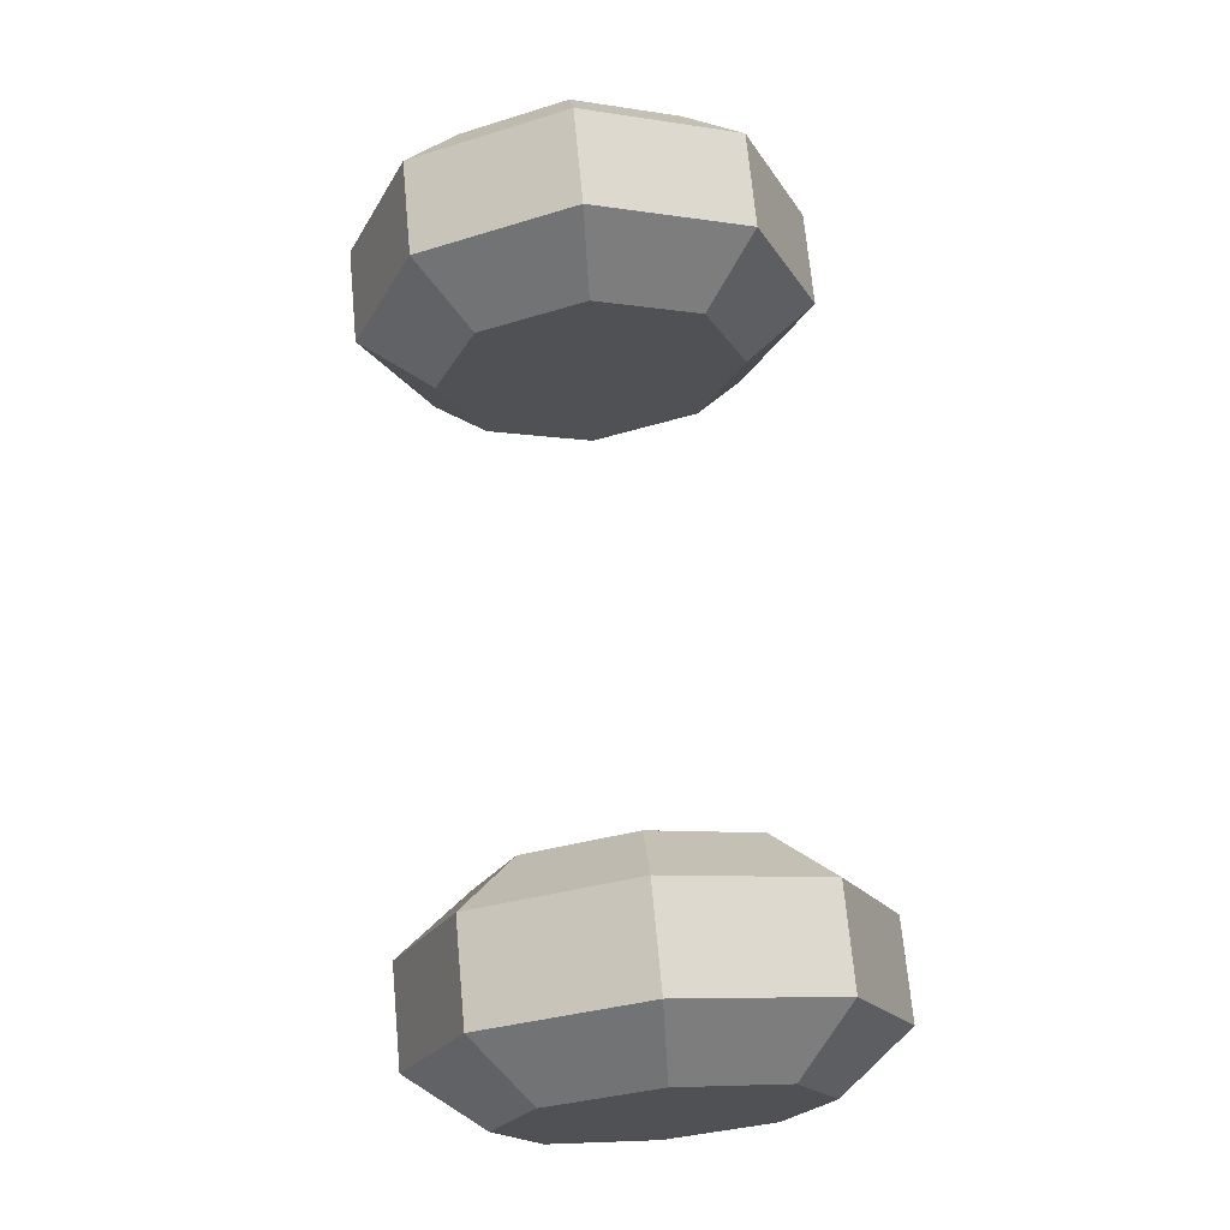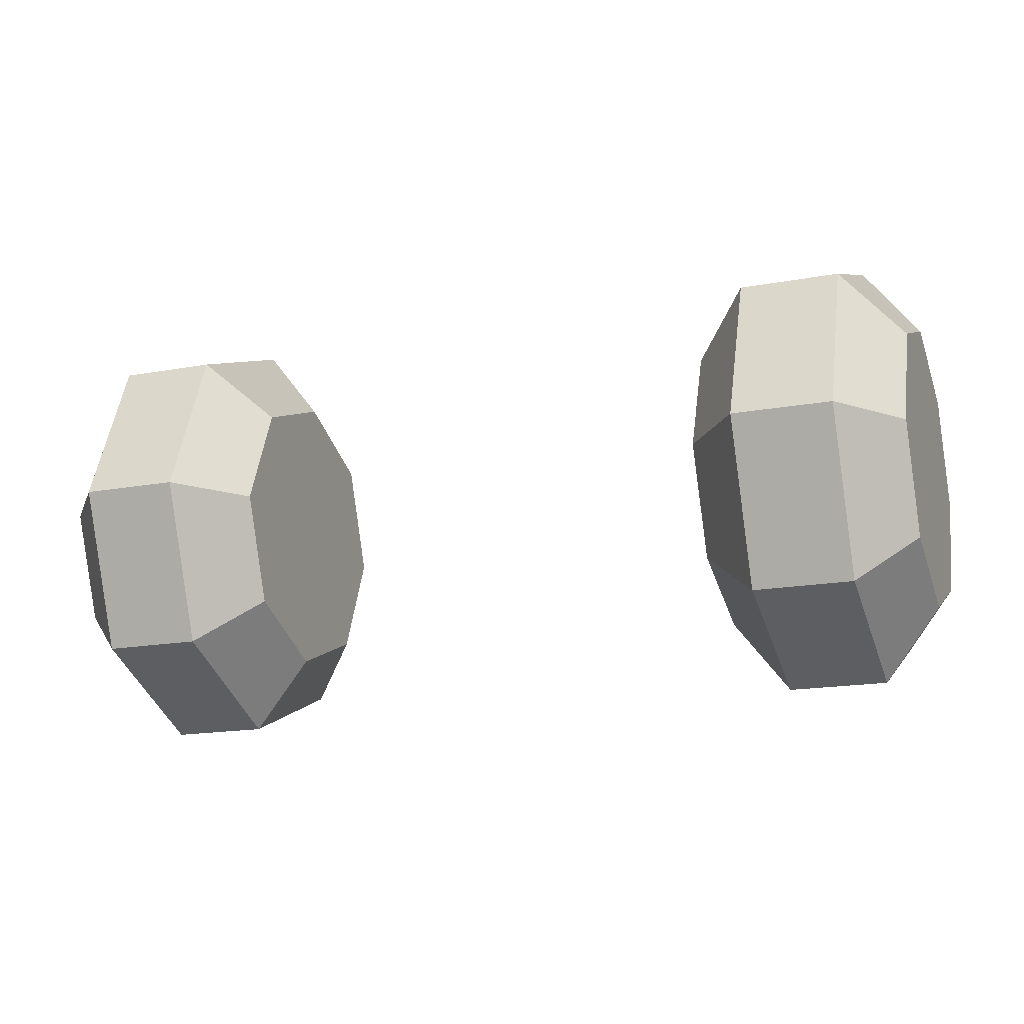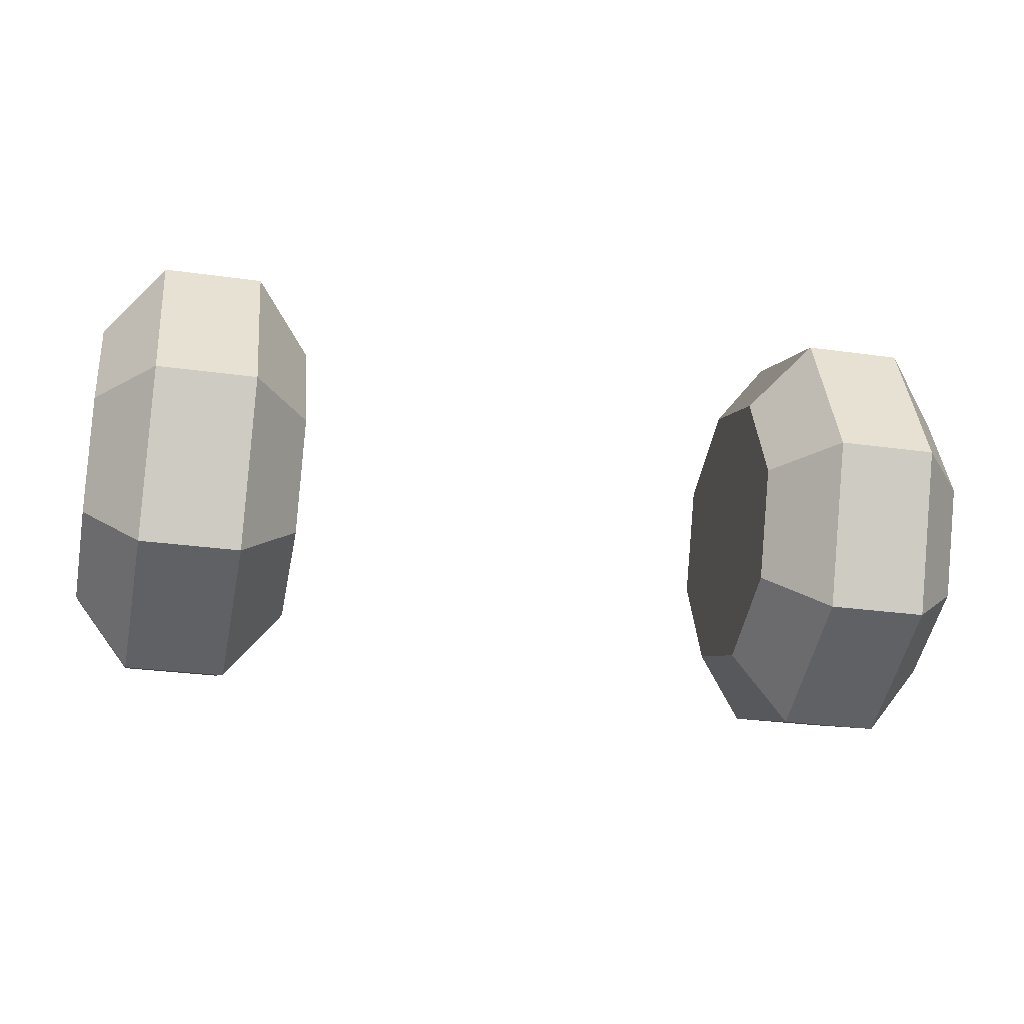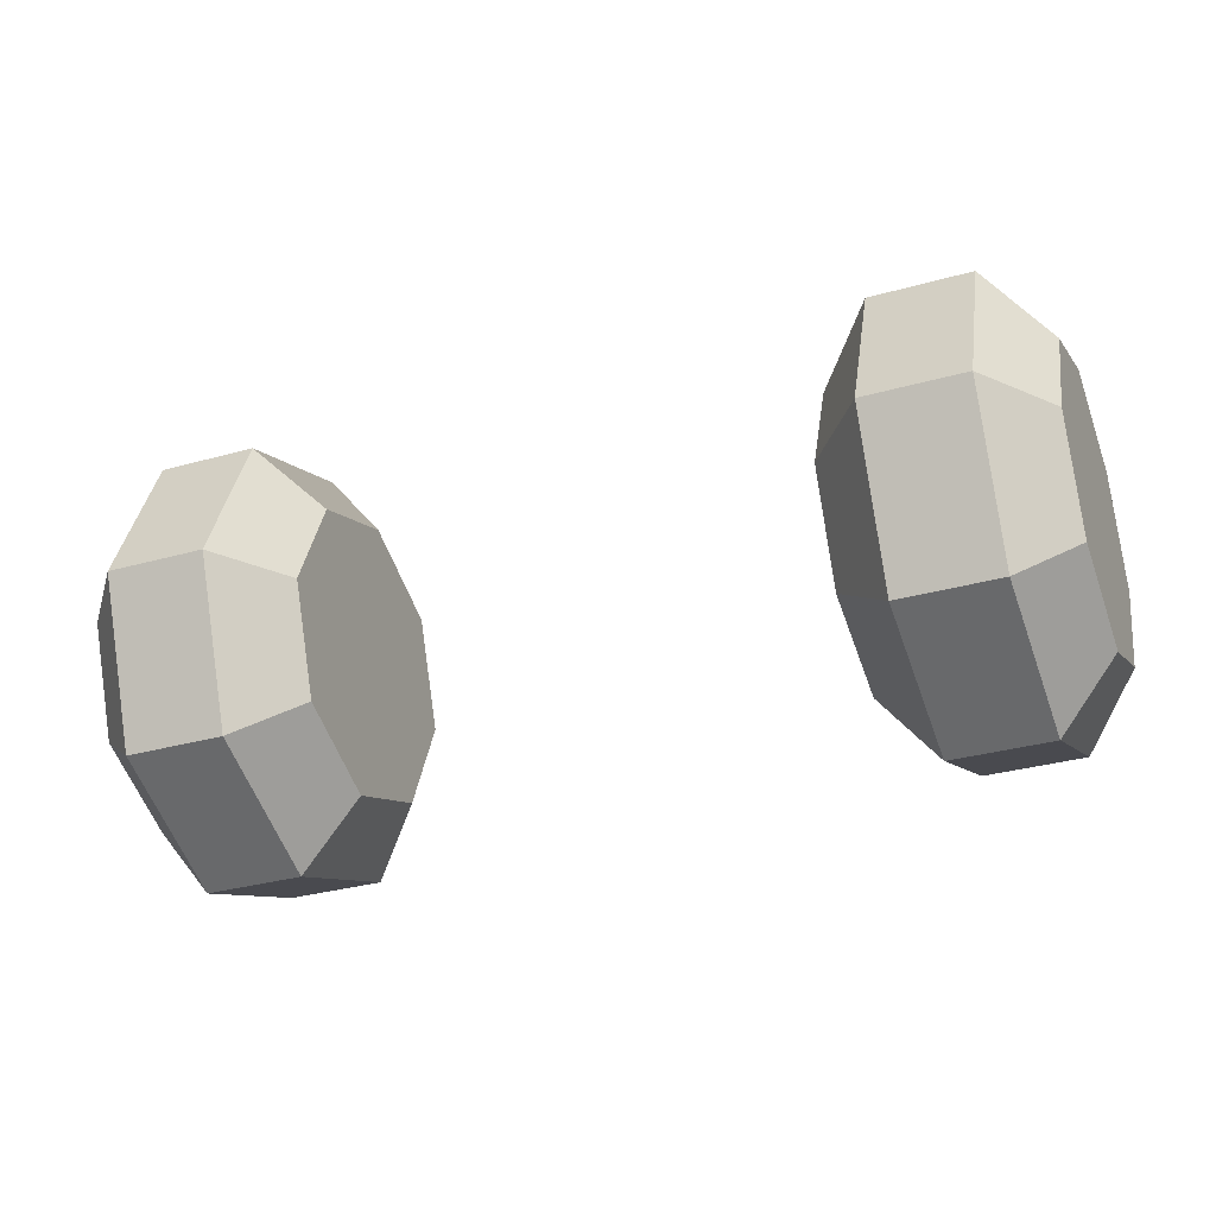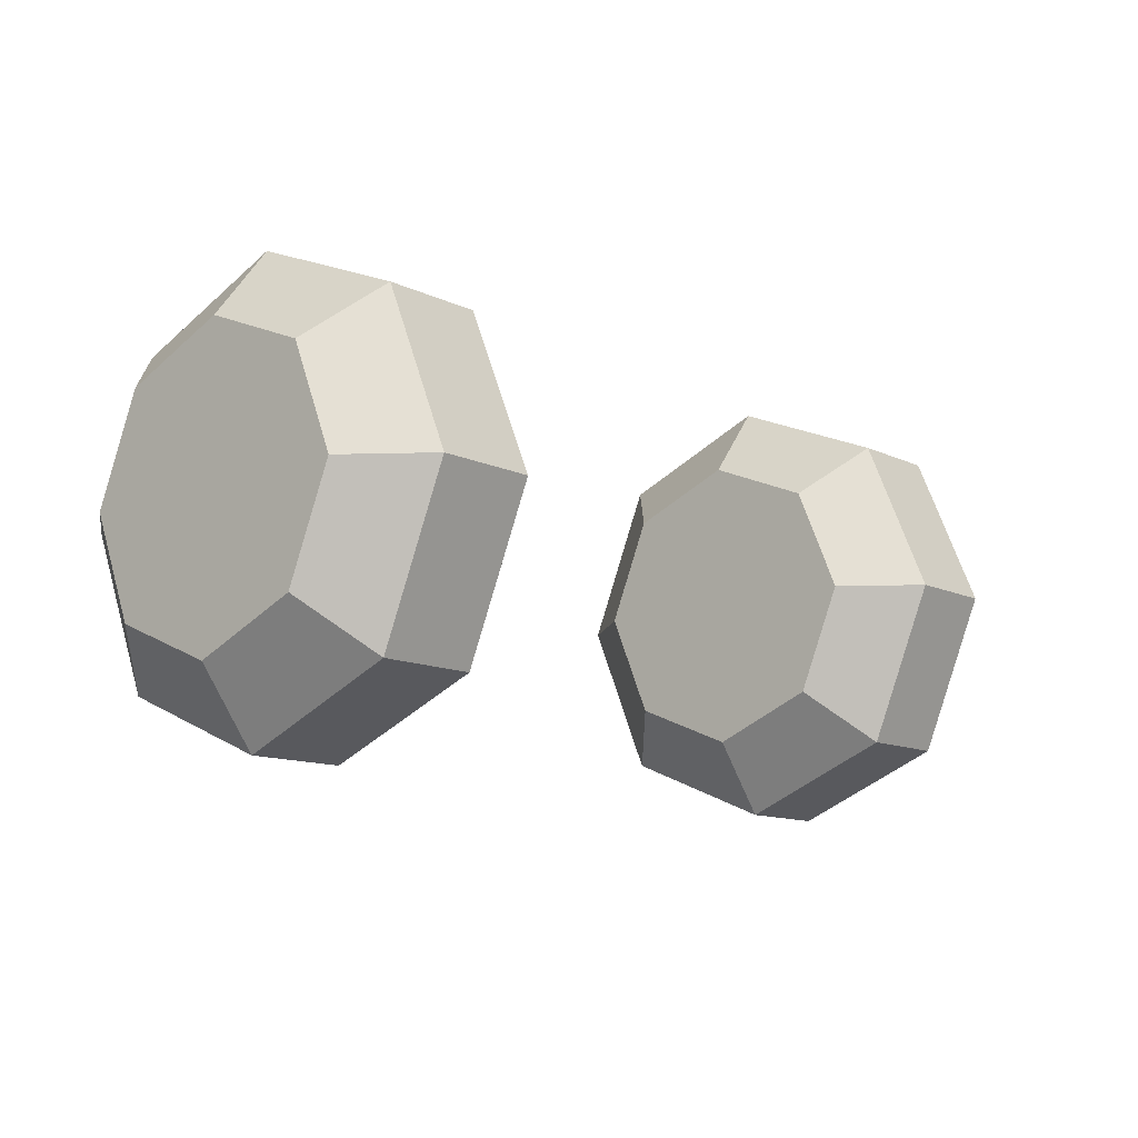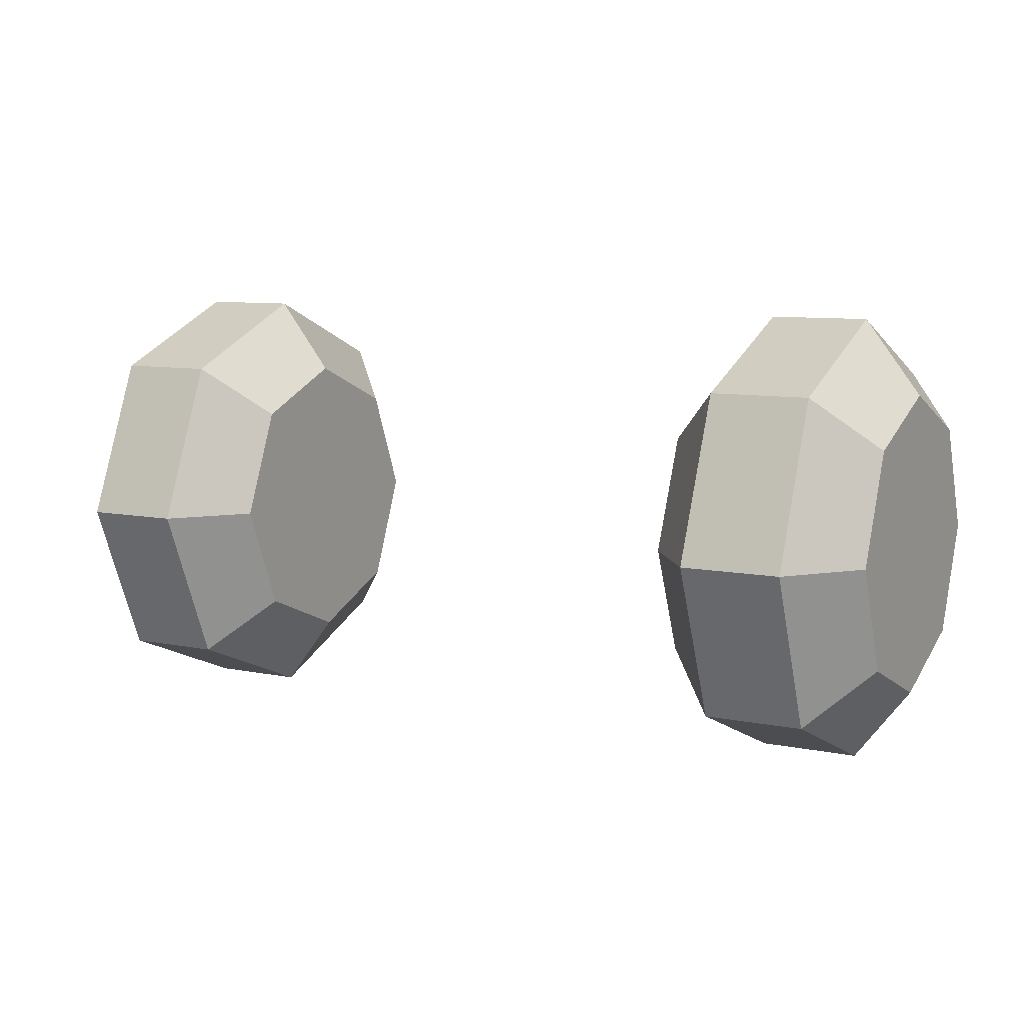
<metadata>
{"format":"obj","ext":"obj","renderer":"f3d","projection":"perspective","resolution":1024,"background":"white","views":[{"elev":69.5,"azim":84.7,"up":"+Z"},{"elev":-17.4,"azim":-159.9,"up":"+Z"},{"elev":-27.9,"azim":-12.2,"up":"+Z"},{"elev":-32.6,"azim":-158.7,"up":"+Y"},{"elev":-11.9,"azim":131.5,"up":"+Y"},{"elev":8.7,"azim":29.0,"up":"+Y"}]}
</metadata>
<code>
v -0.7 0.7 0.4252
v -0.7 0.3993 0.3007
v -0.7 0.2748 0
v -0.7 0.3993 -0.3007
v -0.7 0.7 -0.4252
v -0.7 1.001 -0.3007
v -0.7 1.125 0
v -0.7 1.001 0.3007
v -0.7 0.7 0.4252
v -0.8604 0.7 0.6333
v -0.8604 0.2522 0.4478
v -0.7 0.3993 0.3007
v -0.7 1.001 0.3007
v -0.8604 1.148 0.4478
v -0.8604 0.7 0.6333
v -0.7 0.7 0.4252
v -0.7 1.125 0
v -0.8604 1.333 -0
v -0.8604 1.148 0.4478
v -0.7 1.001 0.3007
v -0.7 1.001 -0.3007
v -0.8604 1.148 -0.4478
v -0.8604 1.333 -0
v -0.7 1.125 0
v -0.7 0.7 -0.4252
v -0.8604 0.7 -0.6333
v -0.8604 1.148 -0.4478
v -0.7 1.001 -0.3007
v -0.7 0.3993 -0.3007
v -0.8604 0.2522 -0.4478
v -0.8604 0.7 -0.6333
v -0.7 0.7 -0.4252
v -0.7 0.2748 0
v -0.8604 0.06672 0
v -0.8604 0.2522 -0.4478
v -0.7 0.3993 -0.3007
v -0.7 0.3993 0.3007
v -0.8604 0.2522 0.4478
v -0.8604 0.06672 0
v -0.7 0.2748 0
v -0.8604 0.7 0.6333
v -1.14 0.7 0.6333
v -1.14 0.2522 0.4478
v -0.8604 0.2522 0.4478
v -0.8604 1.148 0.4478
v -1.14 1.148 0.4478
v -1.14 0.7 0.6333
v -0.8604 0.7 0.6333
v -0.8604 1.333 -0
v -1.14 1.333 -0
v -1.14 1.148 0.4478
v -0.8604 1.148 0.4478
v -0.8604 1.148 -0.4478
v -1.14 1.148 -0.4478
v -1.14 1.333 -0
v -0.8604 1.333 -0
v -0.8604 0.7 -0.6333
v -1.14 0.7 -0.6333
v -1.14 1.148 -0.4478
v -0.8604 1.148 -0.4478
v -0.8604 0.2522 -0.4478
v -1.14 0.2522 -0.4478
v -1.14 0.7 -0.6333
v -0.8604 0.7 -0.6333
v -0.8604 0.06672 0
v -1.14 0.06672 0
v -1.14 0.2522 -0.4478
v -0.8604 0.2522 -0.4478
v -0.8604 0.2522 0.4478
v -1.14 0.2522 0.4478
v -1.14 0.06672 0
v -0.8604 0.06672 0
v -1.14 0.7 0.6333
v -1.3 0.7 0.4252
v -1.3 0.3993 0.3007
v -1.14 0.2522 0.4478
v -1.14 1.148 0.4478
v -1.3 1.001 0.3007
v -1.3 0.7 0.4252
v -1.14 0.7 0.6333
v -1.14 1.333 -0
v -1.3 1.125 -0
v -1.3 1.001 0.3007
v -1.14 1.148 0.4478
v -1.14 1.148 -0.4478
v -1.3 1.001 -0.3007
v -1.3 1.125 -0
v -1.14 1.333 -0
v -1.14 0.7 -0.6333
v -1.3 0.7 -0.4252
v -1.3 1.001 -0.3007
v -1.14 1.148 -0.4478
v -1.14 0.2522 -0.4478
v -1.3 0.3993 -0.3007
v -1.3 0.7 -0.4252
v -1.14 0.7 -0.6333
v -1.14 0.06672 0
v -1.3 0.2748 -0
v -1.3 0.3993 -0.3007
v -1.14 0.2522 -0.4478
v -1.14 0.2522 0.4478
v -1.3 0.3993 0.3007
v -1.3 0.2748 -0
v -1.14 0.06672 0
v -1.3 1.001 0.3007
v -1.3 1.125 -0
v -1.3 1.001 -0.3007
v -1.3 0.7 -0.4252
v -1.3 0.3993 -0.3007
v -1.3 0.2748 -0
v -1.3 0.3993 0.3007
v -1.3 0.7 0.4252
v 0.7 0.7 0.4252
v 0.8604 0.7 0.6333
v 0.8604 1.148 0.4478
v 0.7 1.001 0.3007
v 0.7 1.001 0.3007
v 0.7 1.125 0
v 0.7 1.001 -0.3007
v 0.7 0.7 -0.4252
v 0.7 0.3993 -0.3007
v 0.7 0.2748 0
v 0.7 0.3993 0.3007
v 0.7 0.7 0.4252
v 0.7 1.001 0.3007
v 0.8604 1.148 0.4478
v 0.8604 1.333 -0
v 0.7 1.125 0
v 0.7 1.125 0
v 0.8604 1.333 -0
v 0.8604 1.148 -0.4478
v 0.7 1.001 -0.3007
v 0.7 1.001 -0.3007
v 0.8604 1.148 -0.4478
v 0.8604 0.7 -0.6333
v 0.7 0.7 -0.4252
v 0.7 0.7 -0.4252
v 0.8604 0.7 -0.6333
v 0.8604 0.2522 -0.4478
v 0.7 0.3993 -0.3007
v 0.7 0.3993 -0.3007
v 0.8604 0.2522 -0.4478
v 0.8604 0.06672 0
v 0.7 0.2748 0
v 0.7 0.2748 0
v 0.8604 0.06672 0
v 0.8604 0.2522 0.4478
v 0.7 0.3993 0.3007
v 0.7 0.3993 0.3007
v 0.8604 0.2522 0.4478
v 0.8604 0.7 0.6333
v 0.7 0.7 0.4252
v 0.8604 0.7 0.6333
v 1.14 0.7 0.6333
v 1.14 1.148 0.4478
v 0.8604 1.148 0.4478
v 0.8604 1.148 0.4478
v 1.14 1.148 0.4478
v 1.14 1.333 -0
v 0.8604 1.333 -0
v 0.8604 1.333 -0
v 1.14 1.333 -0
v 1.14 1.148 -0.4478
v 0.8604 1.148 -0.4478
v 0.8604 1.148 -0.4478
v 1.14 1.148 -0.4478
v 1.14 0.7 -0.6333
v 0.8604 0.7 -0.6333
v 0.8604 0.7 -0.6333
v 1.14 0.7 -0.6333
v 1.14 0.2522 -0.4478
v 0.8604 0.2522 -0.4478
v 0.8604 0.2522 -0.4478
v 1.14 0.2522 -0.4478
v 1.14 0.06672 0
v 0.8604 0.06672 0
v 0.8604 0.06672 0
v 1.14 0.06672 0
v 1.14 0.2522 0.4478
v 0.8604 0.2522 0.4478
v 0.8604 0.2522 0.4478
v 1.14 0.2522 0.4478
v 1.14 0.7 0.6333
v 0.8604 0.7 0.6333
v 1.14 0.7 0.6333
v 1.3 0.7 0.4252
v 1.3 1.001 0.3007
v 1.14 1.148 0.4478
v 1.14 1.148 0.4478
v 1.3 1.001 0.3007
v 1.3 1.125 -0
v 1.14 1.333 -0
v 1.14 1.333 -0
v 1.3 1.125 -0
v 1.3 1.001 -0.3007
v 1.14 1.148 -0.4478
v 1.14 1.148 -0.4478
v 1.3 1.001 -0.3007
v 1.3 0.7 -0.4252
v 1.14 0.7 -0.6333
v 1.14 0.7 -0.6333
v 1.3 0.7 -0.4252
v 1.3 0.3993 -0.3007
v 1.14 0.2522 -0.4478
v 1.14 0.2522 -0.4478
v 1.3 0.3993 -0.3007
v 1.3 0.2748 -0
v 1.14 0.06672 0
v 1.14 0.06672 0
v 1.3 0.2748 -0
v 1.3 0.3993 0.3007
v 1.14 0.2522 0.4478
v 1.14 0.2522 0.4478
v 1.3 0.3993 0.3007
v 1.3 0.7 0.4252
v 1.14 0.7 0.6333
v 1.3 0.7 0.4252
v 1.3 0.3993 0.3007
v 1.3 0.2748 -0
v 1.3 0.3993 -0.3007
v 1.3 0.7 -0.4252
v 1.3 1.001 -0.3007
v 1.3 1.125 -0
v 1.3 1.001 0.3007
f 1 2 3 4 5 6 7 8
f 9 10 11 12
f 13 14 15 16
f 17 18 19 20
f 21 22 23 24
f 25 26 27 28
f 29 30 31 32
f 33 34 35 36
f 37 38 39 40
f 41 42 43 44
f 45 46 47 48
f 49 50 51 52
f 53 54 55 56
f 57 58 59 60
f 61 62 63 64
f 65 66 67 68
f 69 70 71 72
f 73 74 75 76
f 77 78 79 80
f 81 82 83 84
f 85 86 87 88
f 89 90 91 92
f 93 94 95 96
f 97 98 99 100
f 101 102 103 104
f 105 106 107 108 109 110 111 112
f 113 114 115 116
f 117 118 119 120 121 122 123 124
f 125 126 127 128
f 129 130 131 132
f 133 134 135 136
f 137 138 139 140
f 141 142 143 144
f 145 146 147 148
f 149 150 151 152
f 153 154 155 156
f 157 158 159 160
f 161 162 163 164
f 165 166 167 168
f 169 170 171 172
f 173 174 175 176
f 177 178 179 180
f 181 182 183 184
f 185 186 187 188
f 189 190 191 192
f 193 194 195 196
f 197 198 199 200
f 201 202 203 204
f 205 206 207 208
f 209 210 211 212
f 213 214 215 216
f 217 218 219 220 221 222 223 224

</code>
